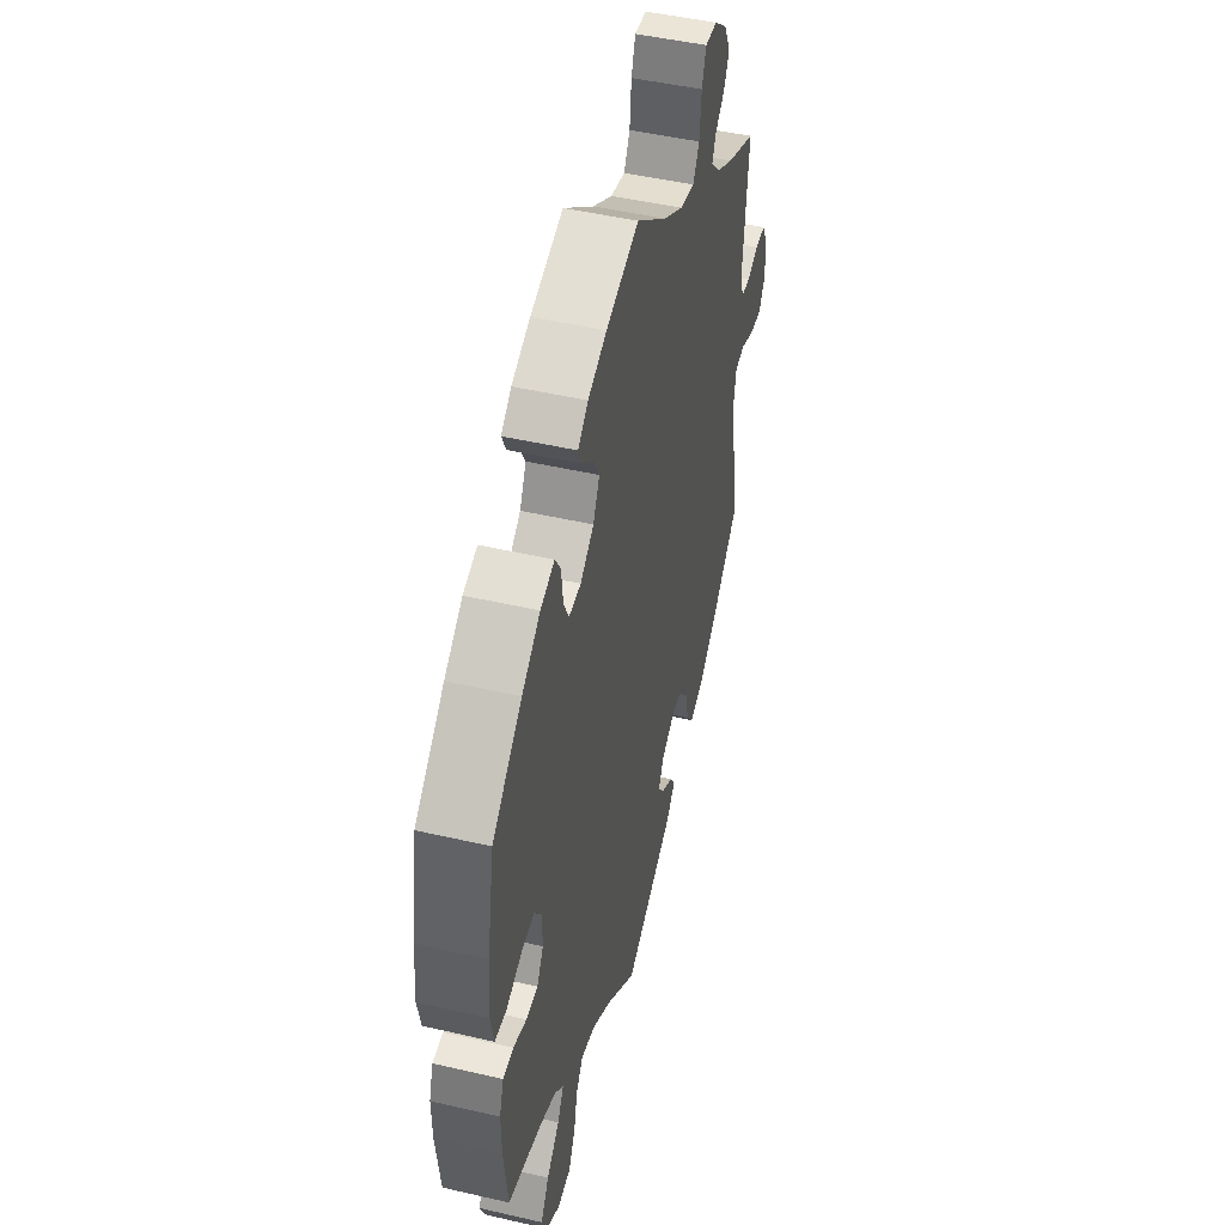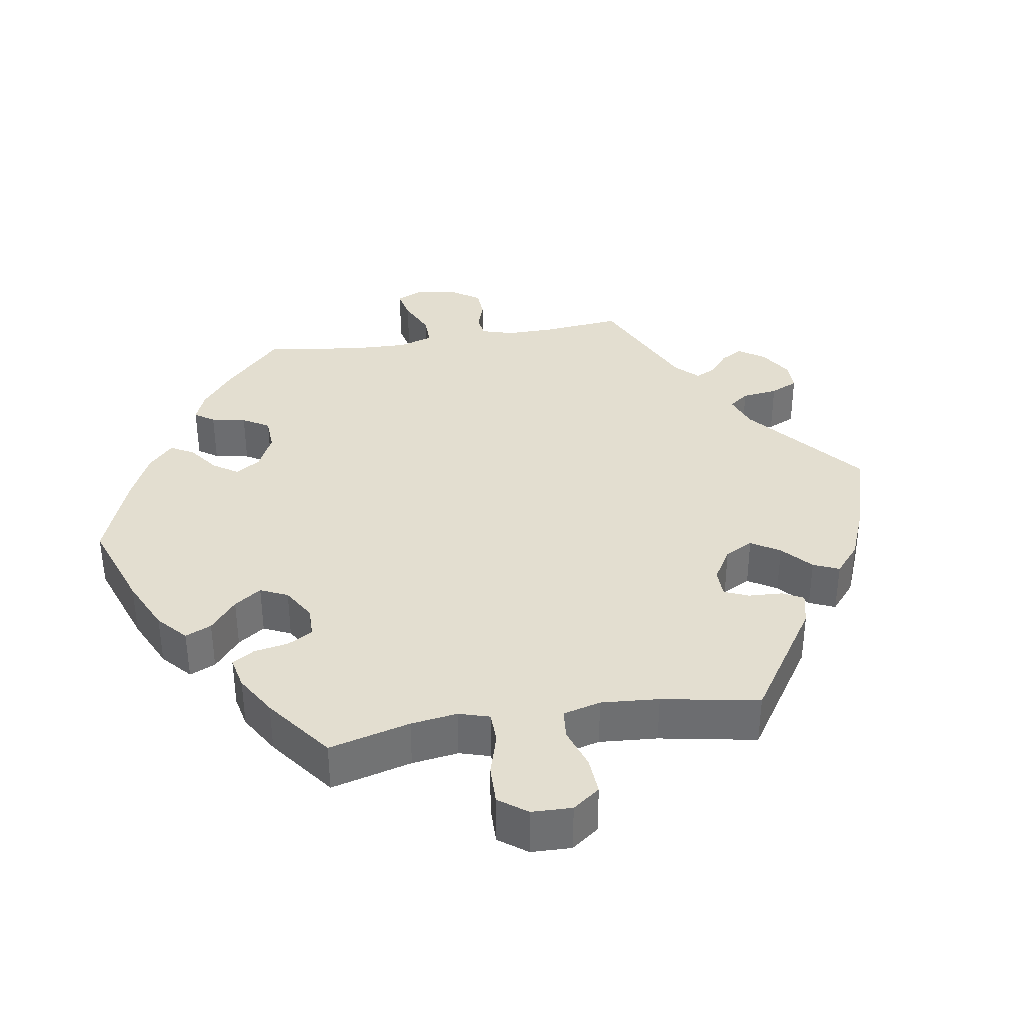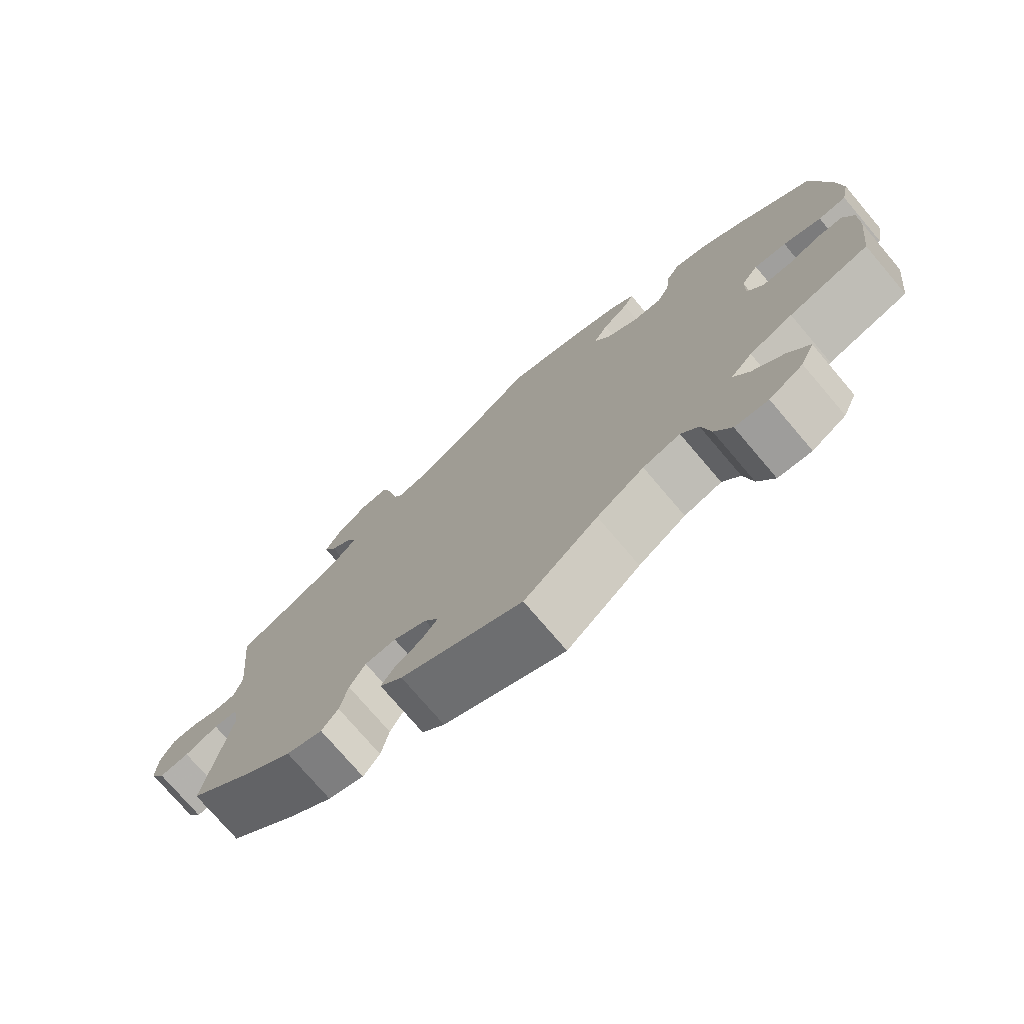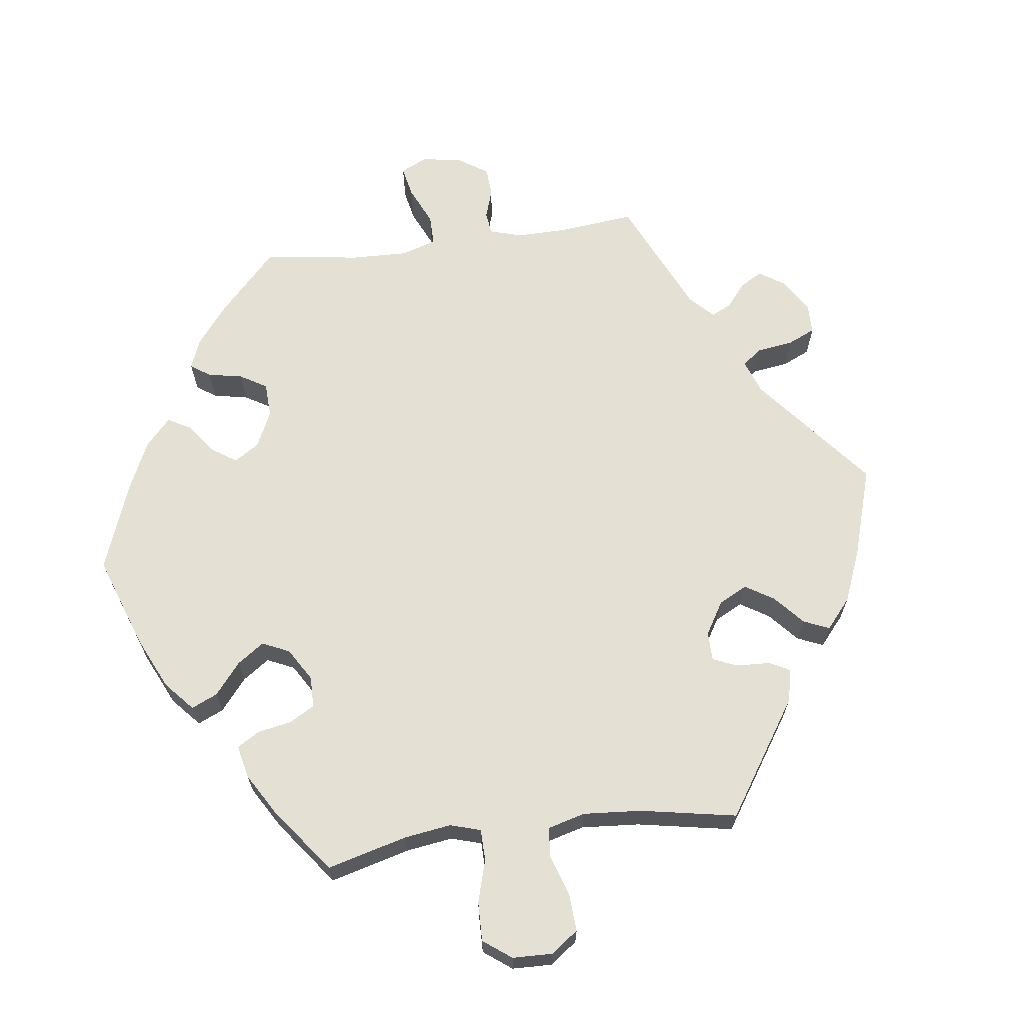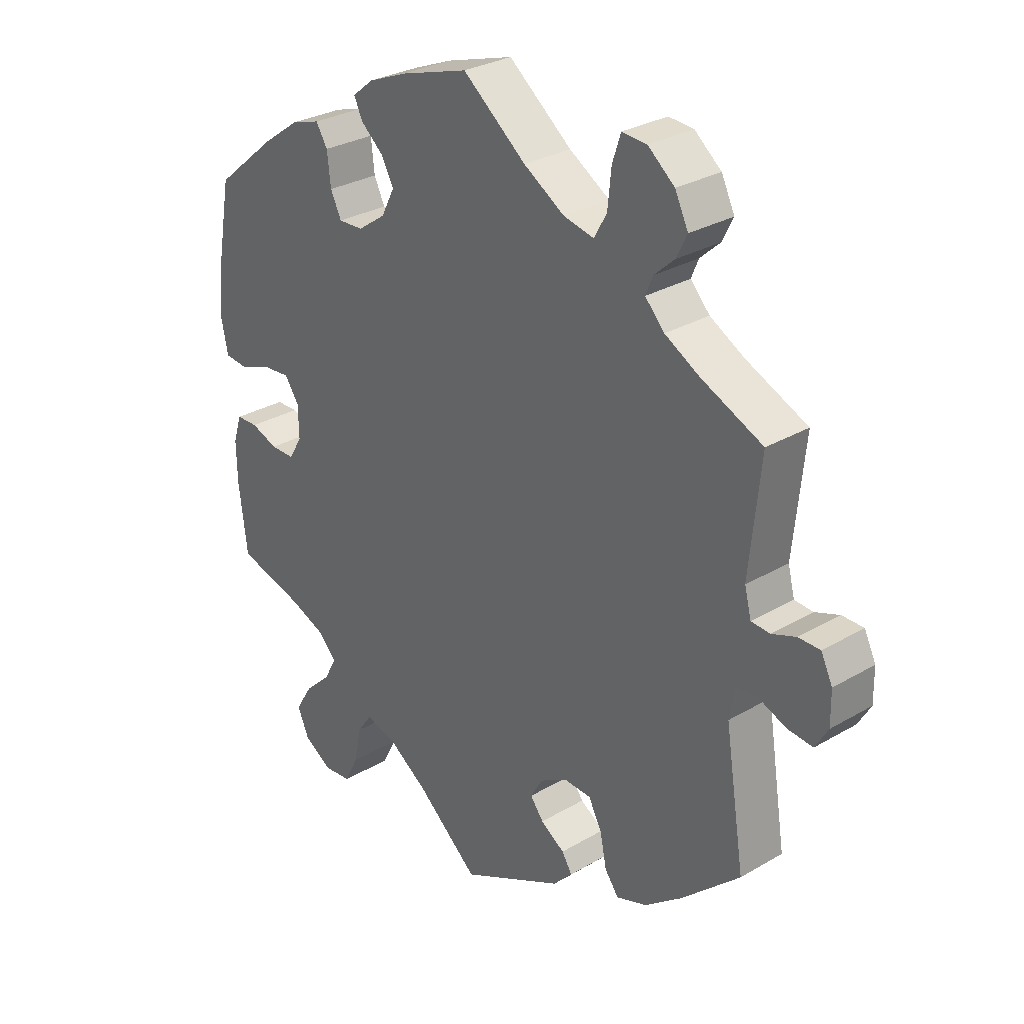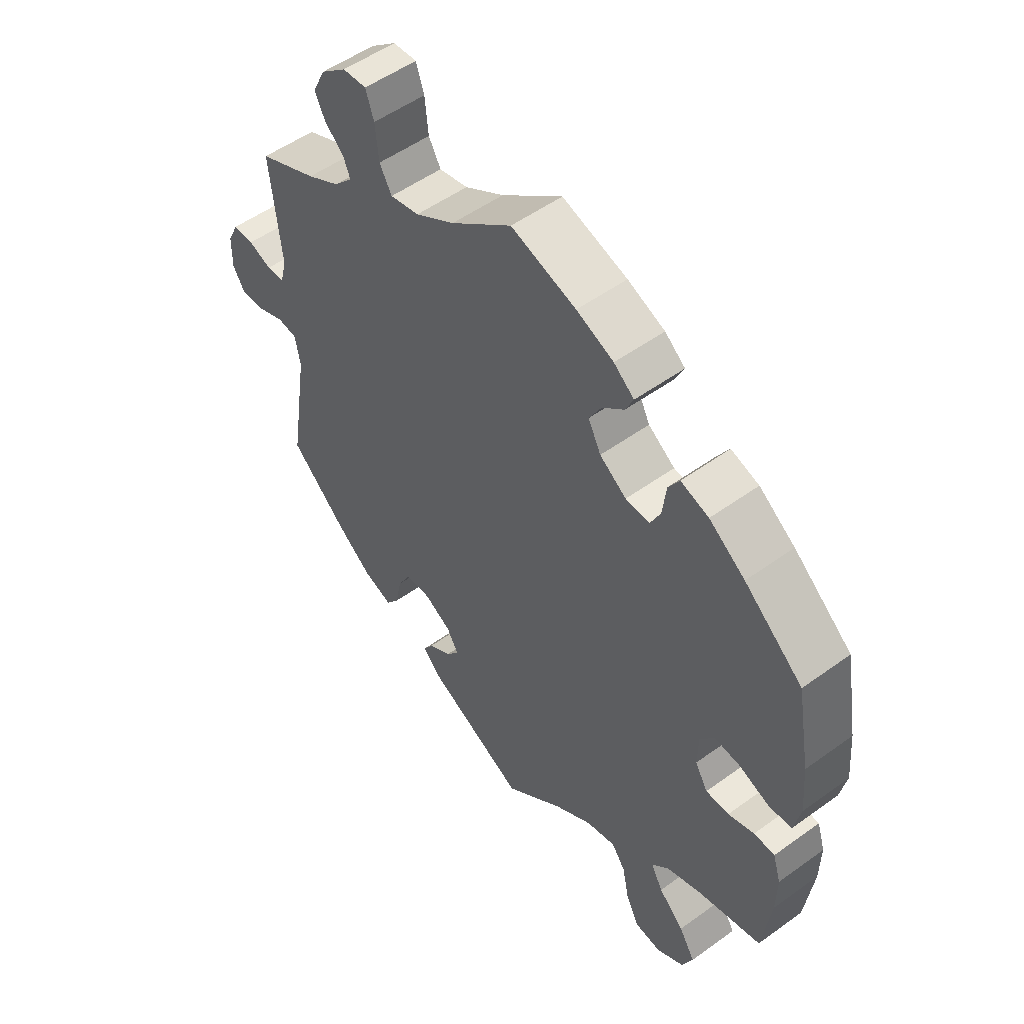
<metadata>
{"format":"obj","ext":"obj","renderer":"f3d","projection":"perspective","resolution":1024,"background":"white","views":[{"elev":47.6,"azim":104.6,"up":"+Z"},{"elev":35.8,"azim":140.7,"up":"+Y"},{"elev":-75.4,"azim":40.4,"up":"+Z"},{"elev":65.6,"azim":142.5,"up":"+Y"},{"elev":29.5,"azim":-130.8,"up":"+Z"},{"elev":52.9,"azim":52.2,"up":"+Z"}]}
</metadata>
<code>
v 0.39 0.07 -0.319
v 0.33 0.07 -0.343
v 0.3 0.07 -0.375
v 0.321 0.07 -0.413
v 0.365 0.07 -0.455
v 0.393 0.07 -0.501
v 0.374 0.07 -0.545
v 0.327 0.07 -0.574
v 0.281 0.07 -0.569
v 0.258 0.07 -0.523
v 0.246 0.07 -0.465
v 0.222 0.07 -0.431
v 0.17 0.07 -0.445
v 0.104 0.07 -0.49
v 0.001 0.07 -0.578
v -0.17 0.07 -0.493
v -0.202 0.07 -0.459
v -0.185 0.07 -0.432
v -0.145 0.07 -0.406
v -0.123 0.07 -0.377
v -0.143 0.07 -0.342
v -0.19 0.07 -0.316
v -0.234 0.07 -0.318
v -0.256 0.07 -0.359
v -0.267 0.07 -0.413
v -0.29 0.07 -0.444
v -0.341 0.07 -0.426
v -0.403 0.07 -0.378
v -0.5 0.07 -0.289
v -0.467 0.07 -0.081
v -0.476 0.07 -0.031
v -0.51 0.07 -0.027
v -0.557 0.07 -0.046
v -0.599 0.07 -0.05
v -0.62 0.07 -0.014
v -0.619 0.07 0.04
v -0.6 0.07 0.079
v -0.564 0.07 0.079
v -0.524 0.07 0.064
v -0.493 0.07 0.066
v -0.482 0.07 0.109
v -0.5 0.07 0.289
v -0.398 0.07 0.335
v -0.341 0.07 0.367
v -0.309 0.07 0.401
v -0.321 0.07 0.43
v -0.354 0.07 0.46
v -0.372 0.07 0.496
v -0.35 0.07 0.541
v -0.306 0.07 0.577
v -0.265 0.07 0.58
v -0.251 0.07 0.538
v -0.245 0.07 0.479
v -0.224 0.07 0.442
v -0.174 0.07 0.453
v -0.106 0.07 0.495
v -0.001 0.07 0.578
v 0.111 0.07 0.544
v 0.175 0.07 0.518
v 0.21 0.07 0.49
v 0.196 0.07 0.46
v 0.159 0.07 0.428
v 0.138 0.07 0.39
v 0.16 0.07 0.347
v 0.206 0.07 0.315
v 0.247 0.07 0.313
v 0.265 0.07 0.35
v 0.271 0.07 0.402
v 0.29 0.07 0.433
v 0.338 0.07 0.418
v 0.4 0.07 0.374
v 0.501 0.07 0.29
v 0.525 0.07 0.157
v 0.532 0.07 0.076
v 0.521 0.07 0.023
v 0.482 0.07 0.019
v 0.429 0.07 0.039
v 0.384 0.07 0.043
v 0.36 0.07 0.009
v 0.359 0.07 -0.044
v 0.381 0.07 -0.081
v 0.421 0.07 -0.081
v 0.466 0.07 -0.065
v 0.502 0.07 -0.066
v 0.516 0.07 -0.11
v 0.515 0.07 -0.176
v 0.501 0.07 -0.289
v 0.39 0 -0.319
v 0.33 0 -0.343
v 0.3 0 -0.375
v 0.321 0 -0.413
v 0.365 0 -0.455
v 0.393 0 -0.501
v 0.374 0 -0.545
v 0.327 0 -0.574
v 0.281 0 -0.569
v 0.258 0 -0.523
v 0.246 0 -0.465
v 0.222 0 -0.431
v 0.17 0 -0.445
v 0.104 0 -0.49
v 0.001 0 -0.578
v -0.17 0 -0.493
v -0.202 0 -0.459
v -0.185 0 -0.432
v -0.145 0 -0.406
v -0.123 0 -0.377
v -0.143 0 -0.342
v -0.19 0 -0.316
v -0.234 0 -0.318
v -0.256 0 -0.359
v -0.267 0 -0.413
v -0.29 0 -0.444
v -0.341 0 -0.426
v -0.403 0 -0.378
v -0.5 0 -0.289
v -0.467 0 -0.081
v -0.476 0 -0.031
v -0.51 0 -0.027
v -0.557 0 -0.046
v -0.599 0 -0.05
v -0.62 0 -0.014
v -0.619 0 0.04
v -0.6 0 0.079
v -0.564 0 0.079
v -0.524 0 0.064
v -0.493 0 0.066
v -0.482 0 0.109
v -0.5 0 0.289
v -0.398 0 0.335
v -0.341 0 0.367
v -0.309 0 0.401
v -0.321 0 0.43
v -0.354 0 0.46
v -0.372 0 0.496
v -0.35 0 0.541
v -0.306 0 0.577
v -0.265 0 0.58
v -0.251 0 0.538
v -0.245 0 0.479
v -0.224 0 0.442
v -0.174 0 0.453
v -0.106 0 0.495
v -0.001 0 0.578
v 0.111 0 0.544
v 0.175 0 0.518
v 0.21 0 0.49
v 0.196 0 0.46
v 0.159 0 0.428
v 0.138 0 0.39
v 0.16 0 0.347
v 0.206 0 0.315
v 0.247 0 0.313
v 0.265 0 0.35
v 0.271 0 0.402
v 0.29 0 0.433
v 0.338 0 0.418
v 0.4 0 0.374
v 0.501 0 0.29
v 0.525 0 0.157
v 0.532 0 0.076
v 0.521 0 0.023
v 0.482 0 0.019
v 0.429 0 0.039
v 0.384 0 0.043
v 0.36 0 0.009
v 0.359 0 -0.044
v 0.381 0 -0.081
v 0.421 0 -0.081
v 0.466 0 -0.065
v 0.502 0 -0.066
v 0.516 0 -0.11
v 0.515 0 -0.176
v 0.501 0 -0.289
f 86 87 1
f 85 86 1 2
f 82 83 84 85
f 81 82 85 2
f 80 81 2 3
f 79 80 3
f 74 75 76 77
f 74 77 78
f 73 74 78
f 72 73 78
f 71 72 78 79
f 67 68 69 70
f 66 67 70 71
f 59 60 61 62
f 59 62 63
f 56 57 58 59
f 55 56 59 63
f 54 55 63 64
f 50 51 52 53
f 50 53 54
f 49 50 54
f 46 47 48 49
f 45 46 49 54
f 44 45 54 64
f 41 42 43
f 40 41 43 44
f 36 37 38 39
f 36 39 40
f 35 36 40
f 32 33 34 35
f 31 32 35 40
f 30 31 40 44
f 24 25 26 27
f 23 24 27 28
f 16 17 18 19
f 14 15 16 19
f 13 14 19 20
f 12 13 20 21
f 8 9 10 11
f 8 11 12
f 7 8 12
f 4 5 6 7
f 3 4 7 12
f 66 71 79 3
f 30 44 64 65
f 23 28 29 30
f 22 23 30 65
f 21 22 65 66
f 3 12 21 66
f 88 174 173
f 89 88 173 172
f 172 171 170 169
f 89 172 169 168
f 90 89 168 167
f 90 167 166
f 164 163 162 161
f 165 164 161
f 165 161 160
f 165 160 159
f 166 165 159 158
f 157 156 155 154
f 158 157 154 153
f 149 148 147 146
f 150 149 146
f 146 145 144 143
f 150 146 143 142
f 151 150 142 141
f 140 139 138 137
f 141 140 137
f 141 137 136
f 136 135 134 133
f 141 136 133 132
f 151 141 132 131
f 130 129 128
f 131 130 128 127
f 126 125 124 123
f 127 126 123
f 127 123 122
f 122 121 120 119
f 127 122 119 118
f 131 127 118 117
f 114 113 112 111
f 115 114 111 110
f 106 105 104 103
f 106 103 102 101
f 107 106 101 100
f 108 107 100 99
f 98 97 96 95
f 99 98 95
f 99 95 94
f 94 93 92 91
f 99 94 91 90
f 90 166 158 153
f 152 151 131 117
f 117 116 115 110
f 152 117 110 109
f 153 152 109 108
f 153 108 99 90
f 1 88 89 2
f 2 89 90 3
f 3 90 91 4
f 4 91 92 5
f 5 92 93 6
f 6 93 94 7
f 7 94 95 8
f 8 95 96 9
f 9 96 97 10
f 10 97 98 11
f 11 98 99 12
f 12 99 100 13
f 13 100 101 14
f 14 101 102 15
f 15 102 103 16
f 16 103 104 17
f 17 104 105 18
f 18 105 106 19
f 19 106 107 20
f 20 107 108 21
f 21 108 109 22
f 22 109 110 23
f 23 110 111 24
f 24 111 112 25
f 25 112 113 26
f 26 113 114 27
f 27 114 115 28
f 28 115 116 29
f 29 116 117 30
f 30 117 118 31
f 31 118 119 32
f 32 119 120 33
f 33 120 121 34
f 34 121 122 35
f 35 122 123 36
f 36 123 124 37
f 37 124 125 38
f 38 125 126 39
f 39 126 127 40
f 40 127 128 41
f 41 128 129 42
f 42 129 130 43
f 43 130 131 44
f 44 131 132 45
f 45 132 133 46
f 46 133 134 47
f 47 134 135 48
f 48 135 136 49
f 49 136 137 50
f 50 137 138 51
f 51 138 139 52
f 52 139 140 53
f 53 140 141 54
f 54 141 142 55
f 55 142 143 56
f 56 143 144 57
f 57 144 145 58
f 58 145 146 59
f 59 146 147 60
f 60 147 148 61
f 61 148 149 62
f 62 149 150 63
f 63 150 151 64
f 64 151 152 65
f 65 152 153 66
f 66 153 154 67
f 67 154 155 68
f 68 155 156 69
f 69 156 157 70
f 70 157 158 71
f 71 158 159 72
f 72 159 160 73
f 73 160 161 74
f 74 161 162 75
f 75 162 163 76
f 76 163 164 77
f 77 164 165 78
f 78 165 166 79
f 79 166 167 80
f 80 167 168 81
f 81 168 169 82
f 82 169 170 83
f 83 170 171 84
f 84 171 172 85
f 85 172 173 86
f 86 173 174 87
f 87 174 88 1

</code>
